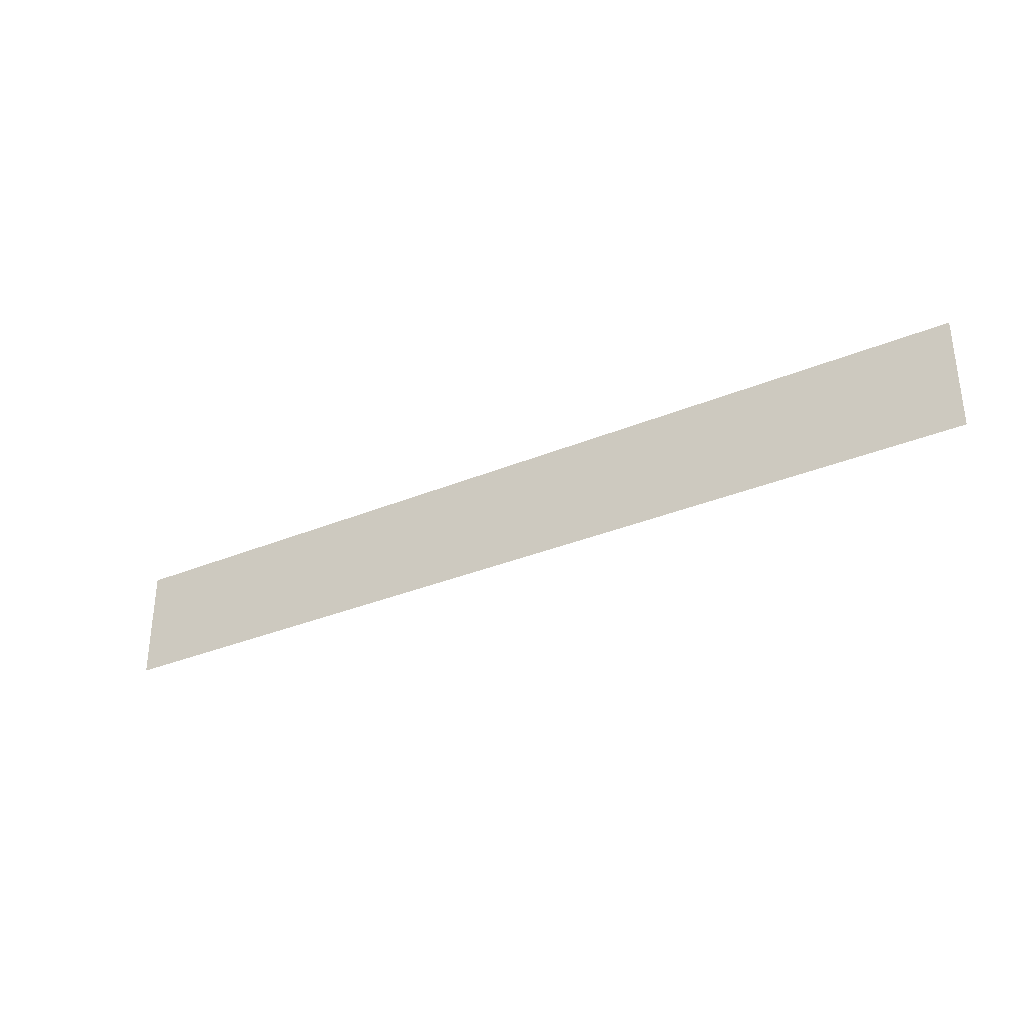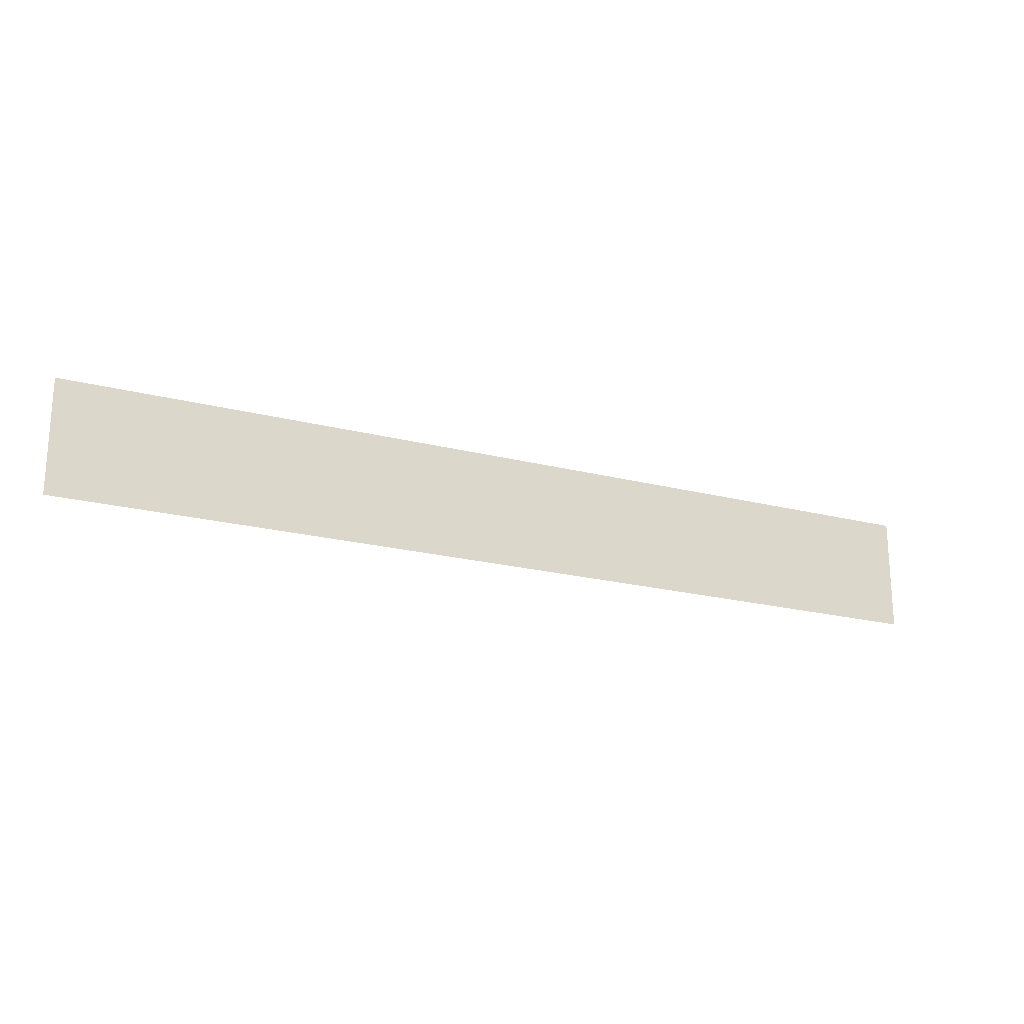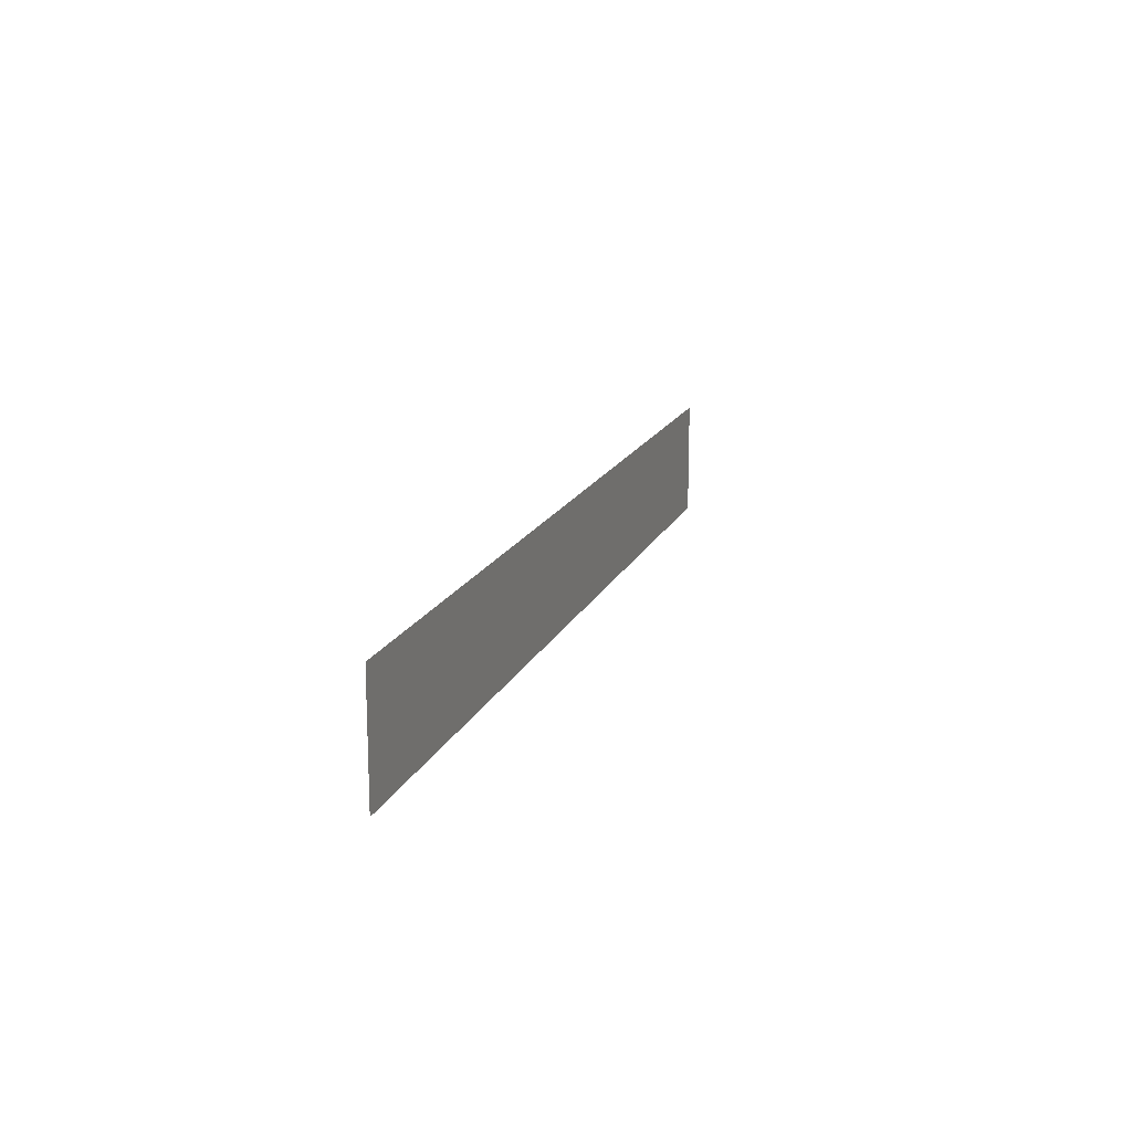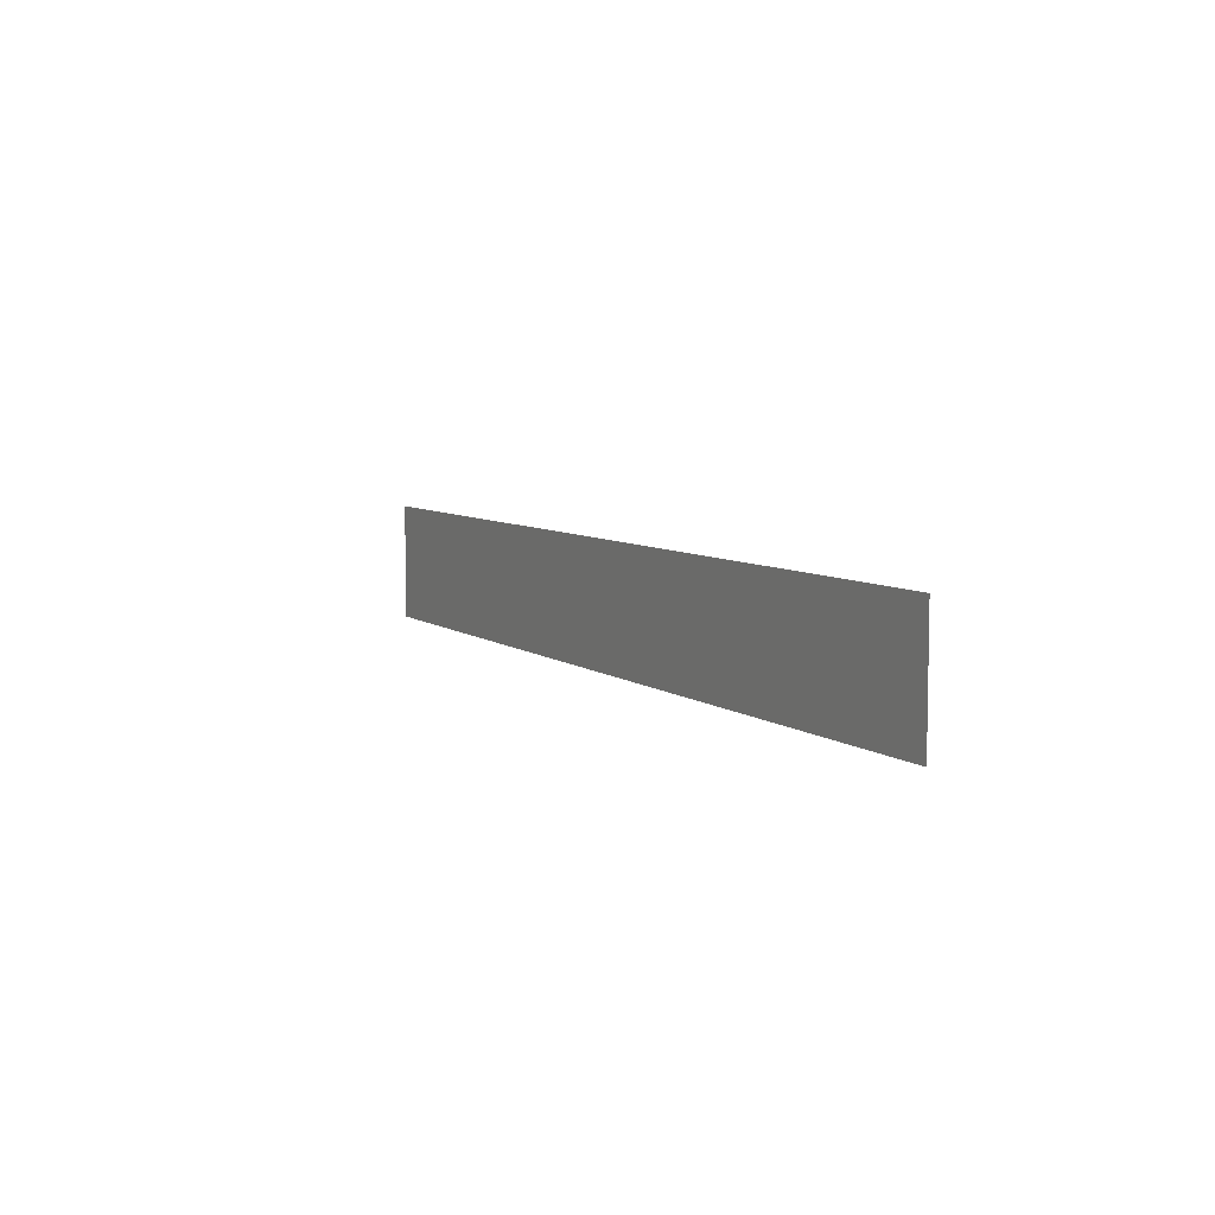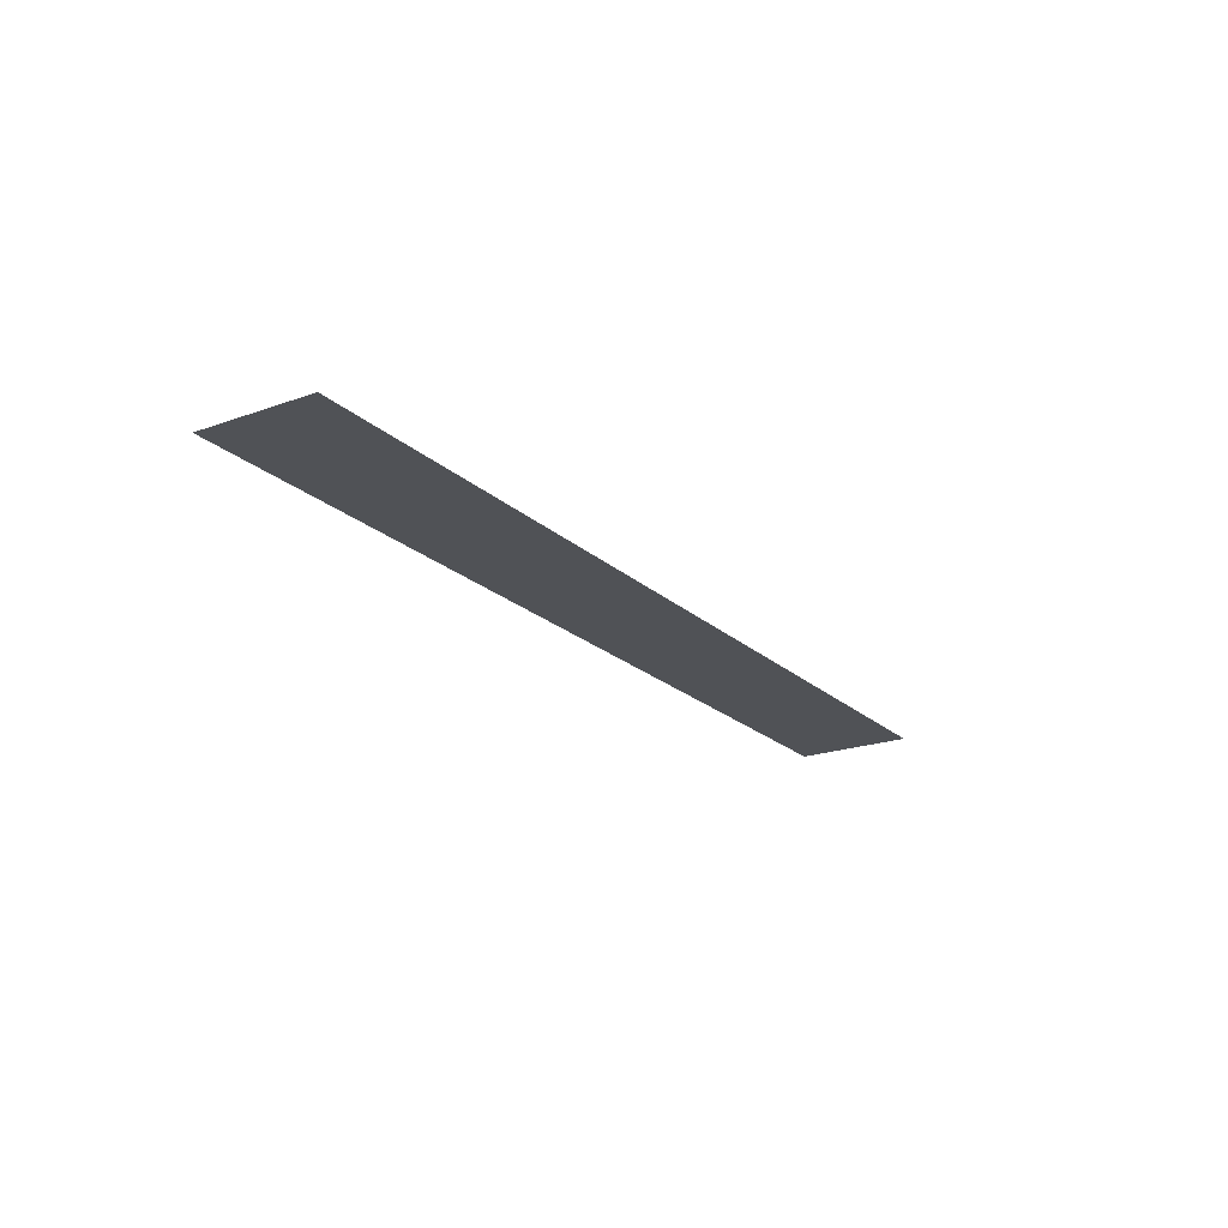
<metadata>
{"format":"obj","ext":"obj","renderer":"f3d","projection":"perspective","resolution":1024,"background":"white","views":[{"elev":-33.3,"azim":-150.3,"up":"+Y"},{"elev":-21.0,"azim":-24.8,"up":"+Y"},{"elev":16.0,"azim":107.4,"up":"+Y"},{"elev":6.7,"azim":-117.1,"up":"+Y"},{"elev":-21.1,"azim":122.8,"up":"+Z"}]}
</metadata>
<code>
v -3.52 -1.92 0
v -3.84 -1.92 0
v -3.84 -1.6 0
v -3.52 -1.6 0
v -3.84 -1.92 0
v -4.16 -1.92 0
v -4.16 -1.6 0
v -3.84 -1.6 0
v -4.16 -1.92 0
v -4.48 -1.92 0
v -4.48 -1.6 0
v -4.16 -1.6 0
v -4.48 -1.92 0
v -4.8 -1.92 0
v -4.8 -1.6 0
v -4.48 -1.6 0
v -4.8 -1.92 0
v -5.12 -1.92 0
v -5.12 -1.6 0
v -4.8 -1.6 0
v -5.12 -1.92 0
v -5.44 -1.92 0
v -5.44 -1.6 0
v -5.12 -1.6 0
v -5.44 -1.92 0
v -5.76 -1.92 0
v -5.76 -1.6 0
v -5.44 -1.6 0
v -5.76 -1.92 0
v -6.08 -1.92 0
v -6.08 -1.6 0
v -5.76 -1.6 0
g MapAttempt2_mesh_0017
f 1 2 3 4
f 5 6 7 8
f 9 10 11 12
f 13 14 15 16
f 17 18 19 20
f 21 22 23 24
f 25 26 27 28
f 29 30 31 32

</code>
